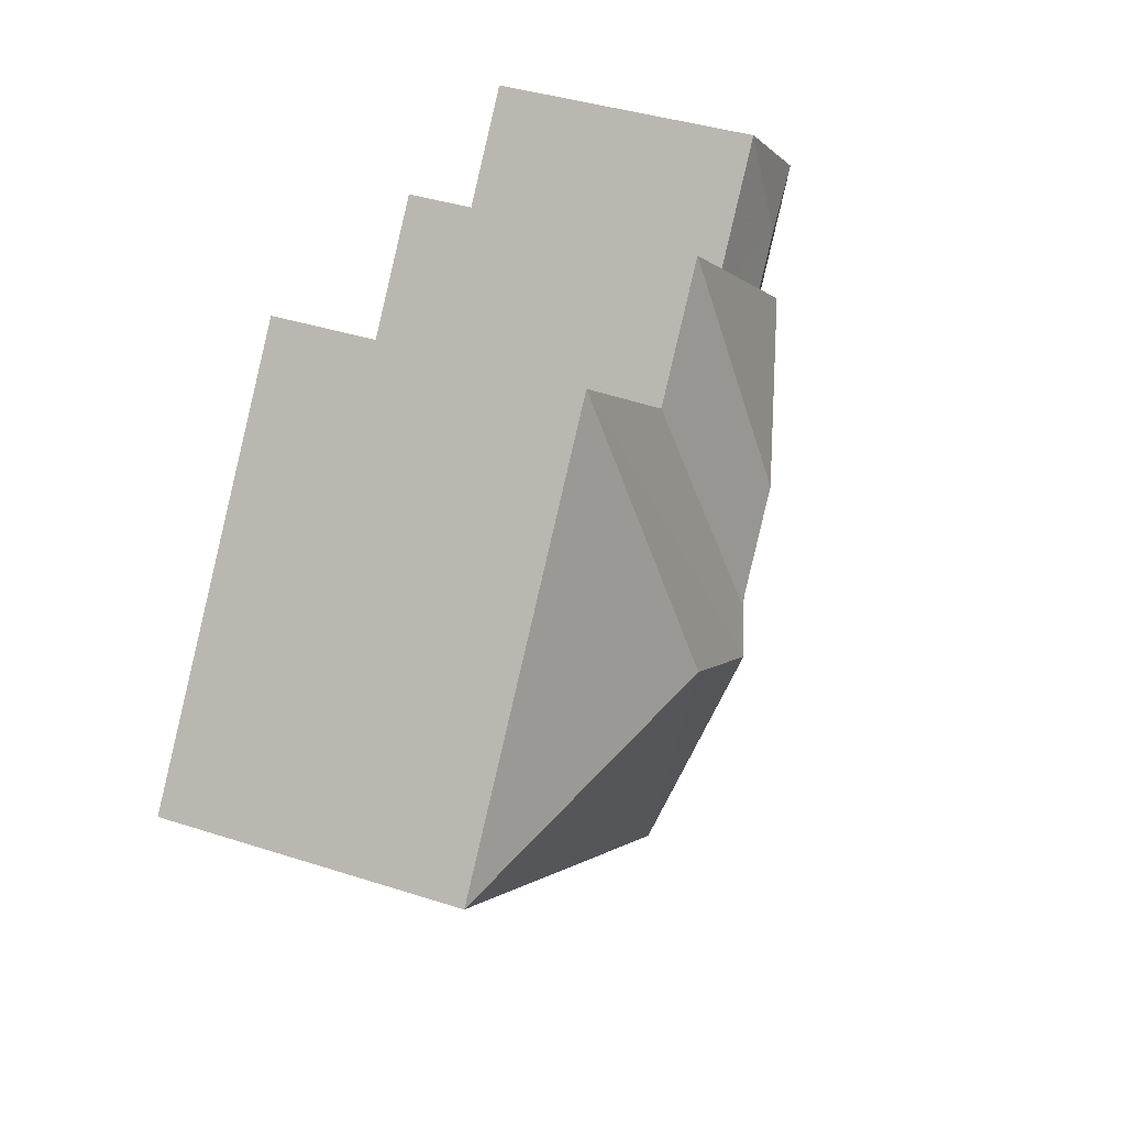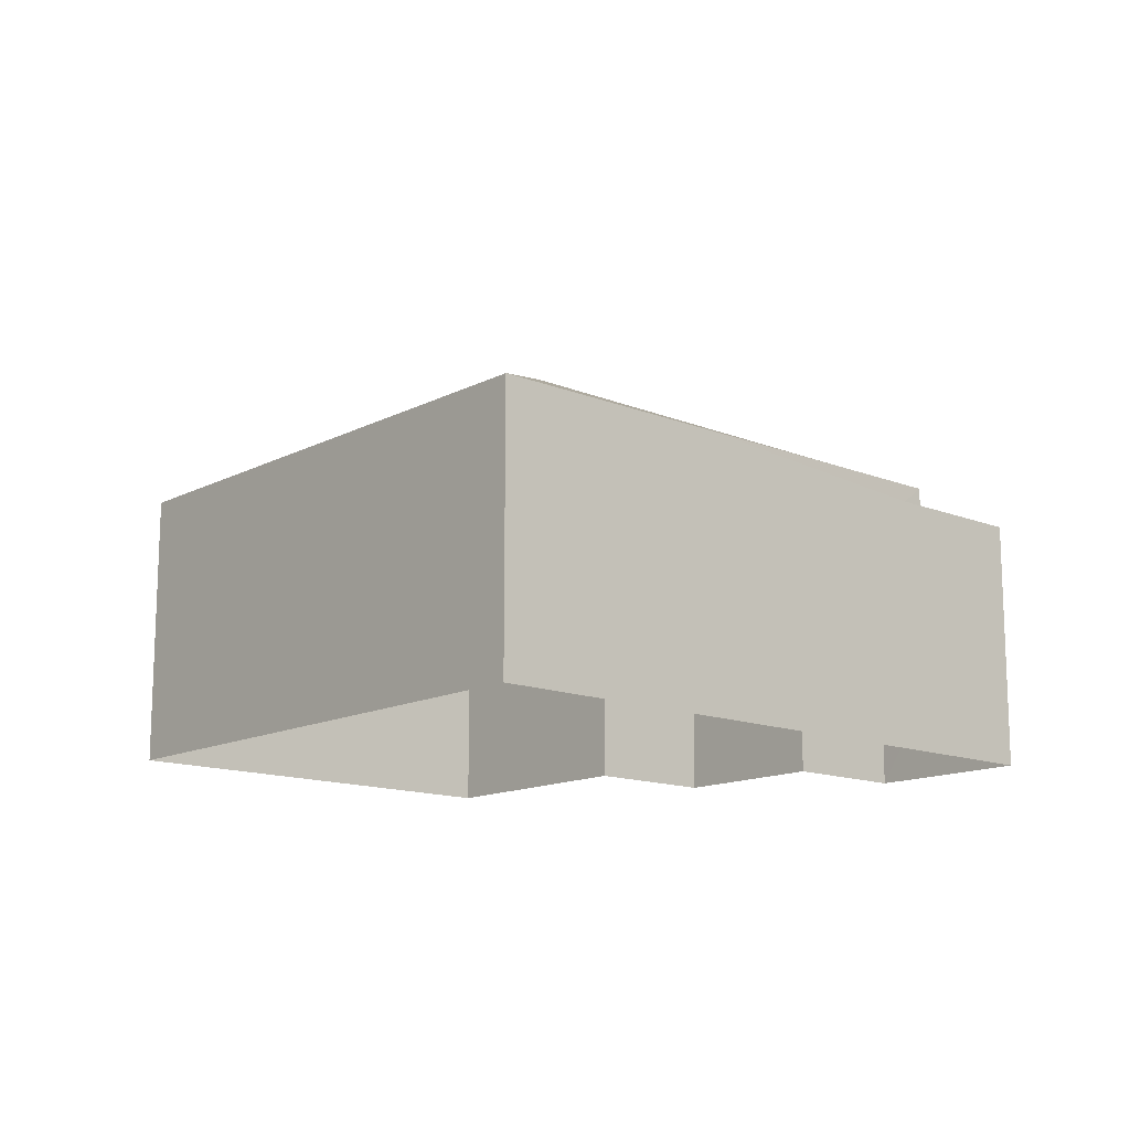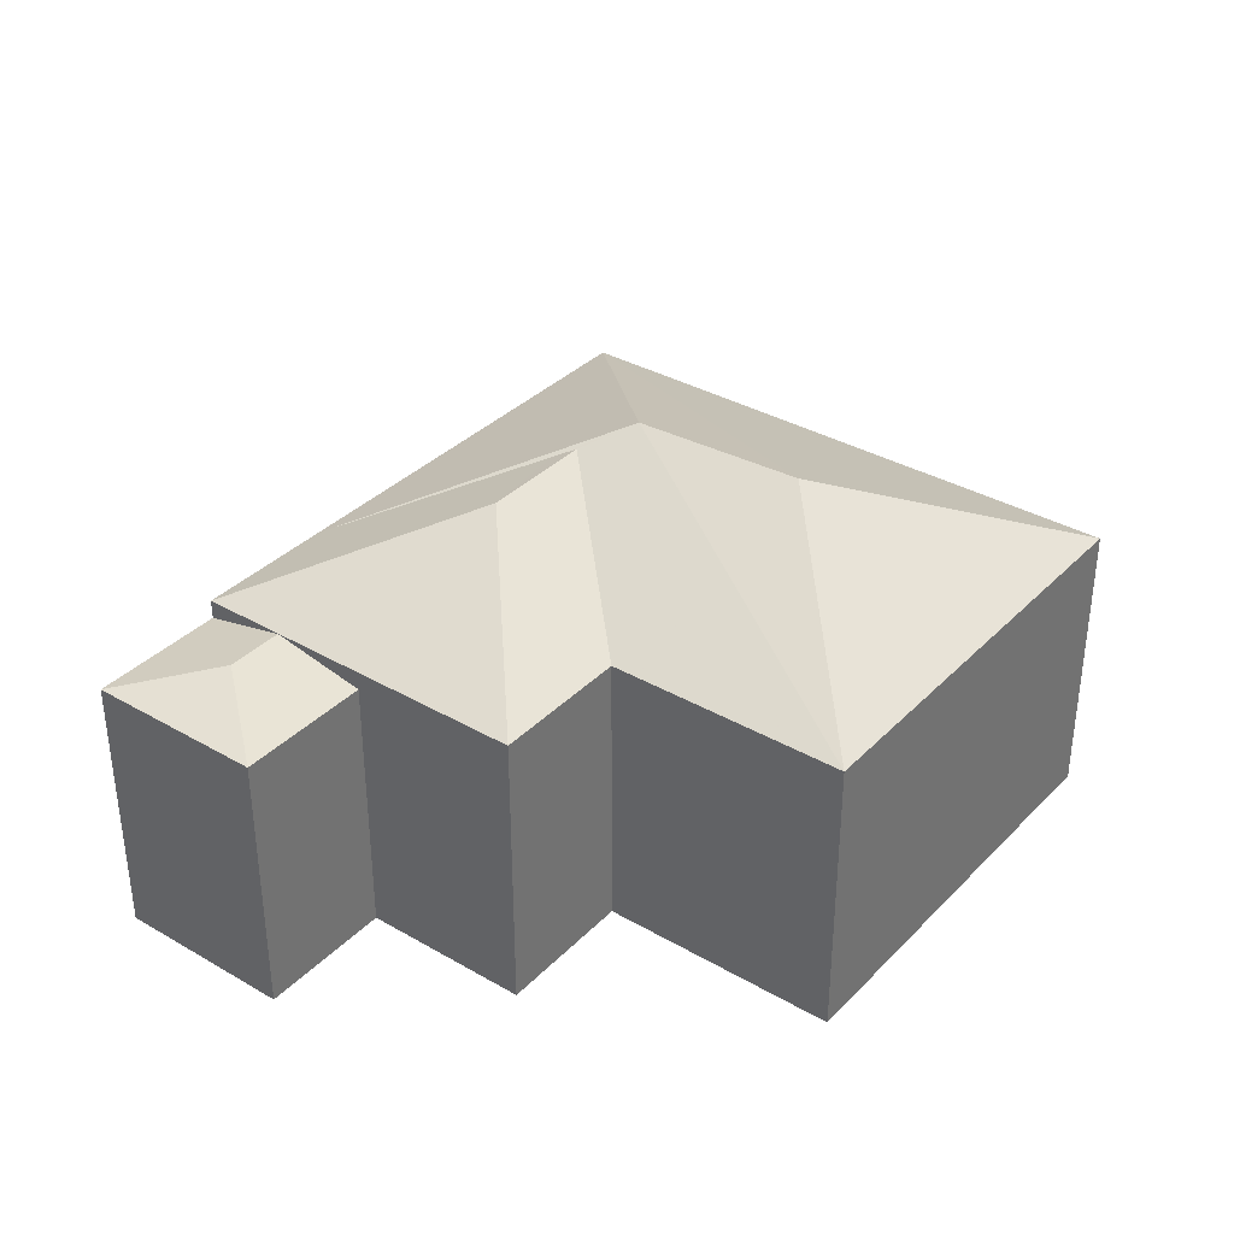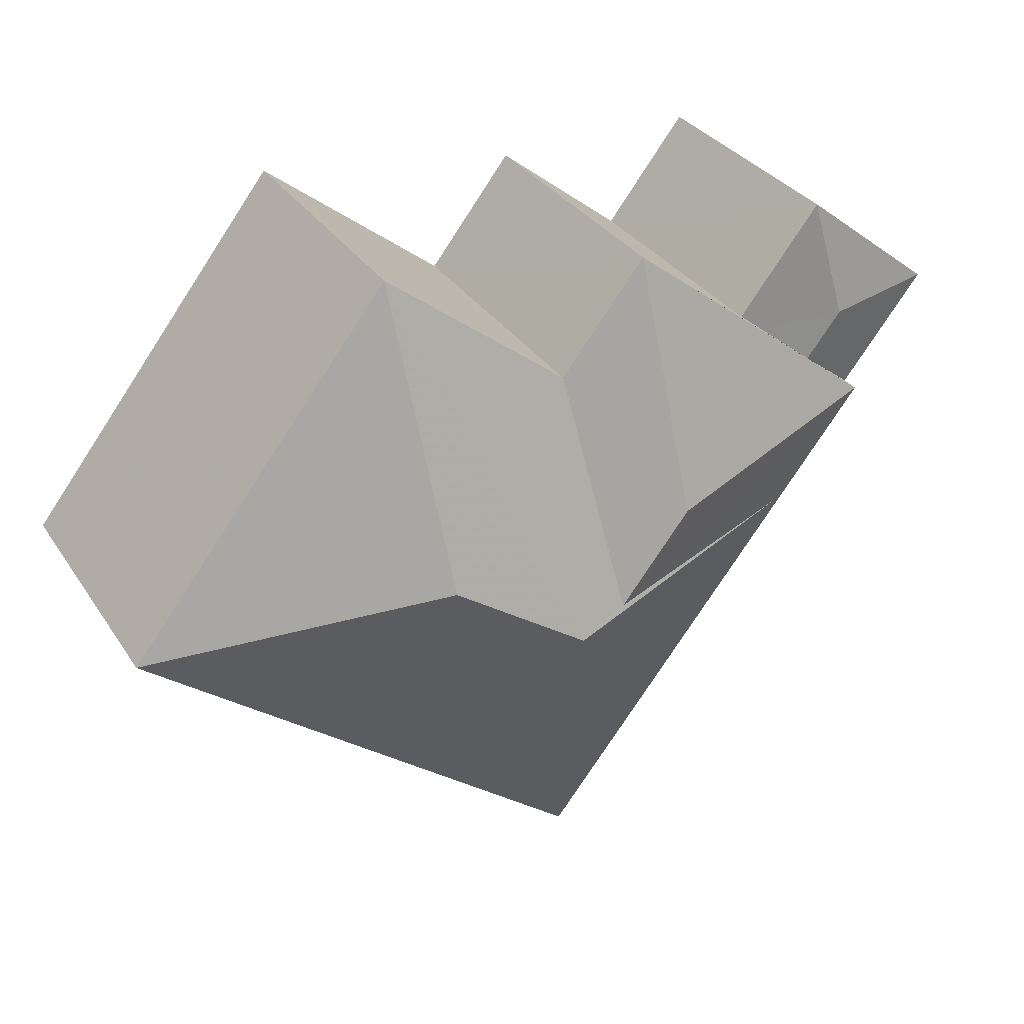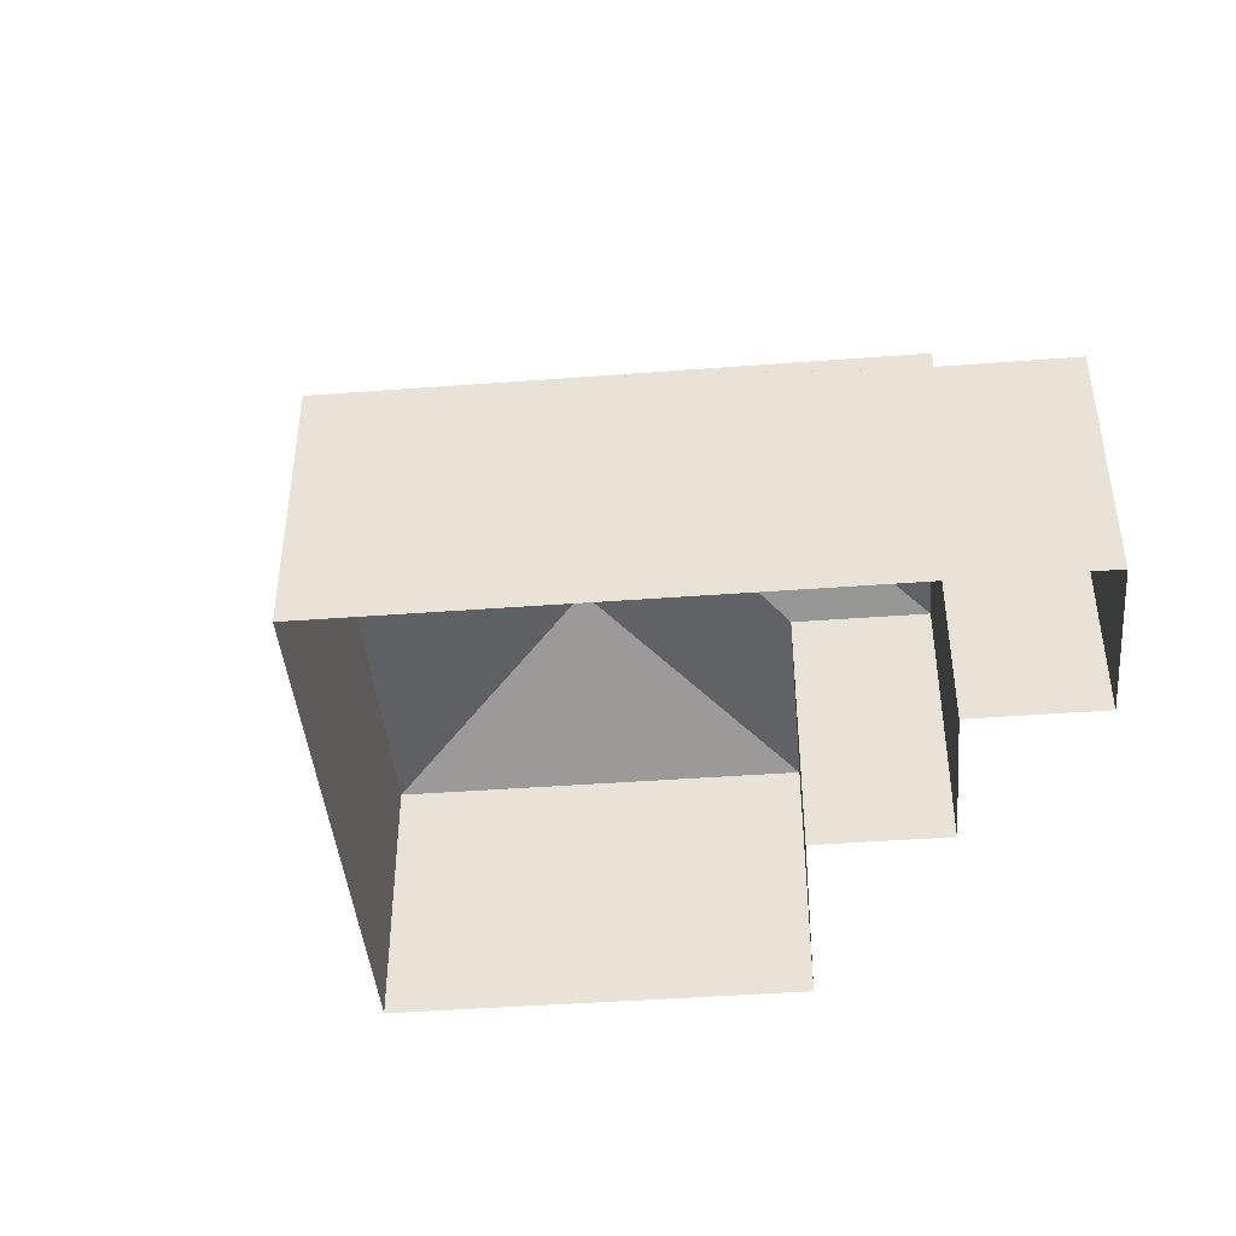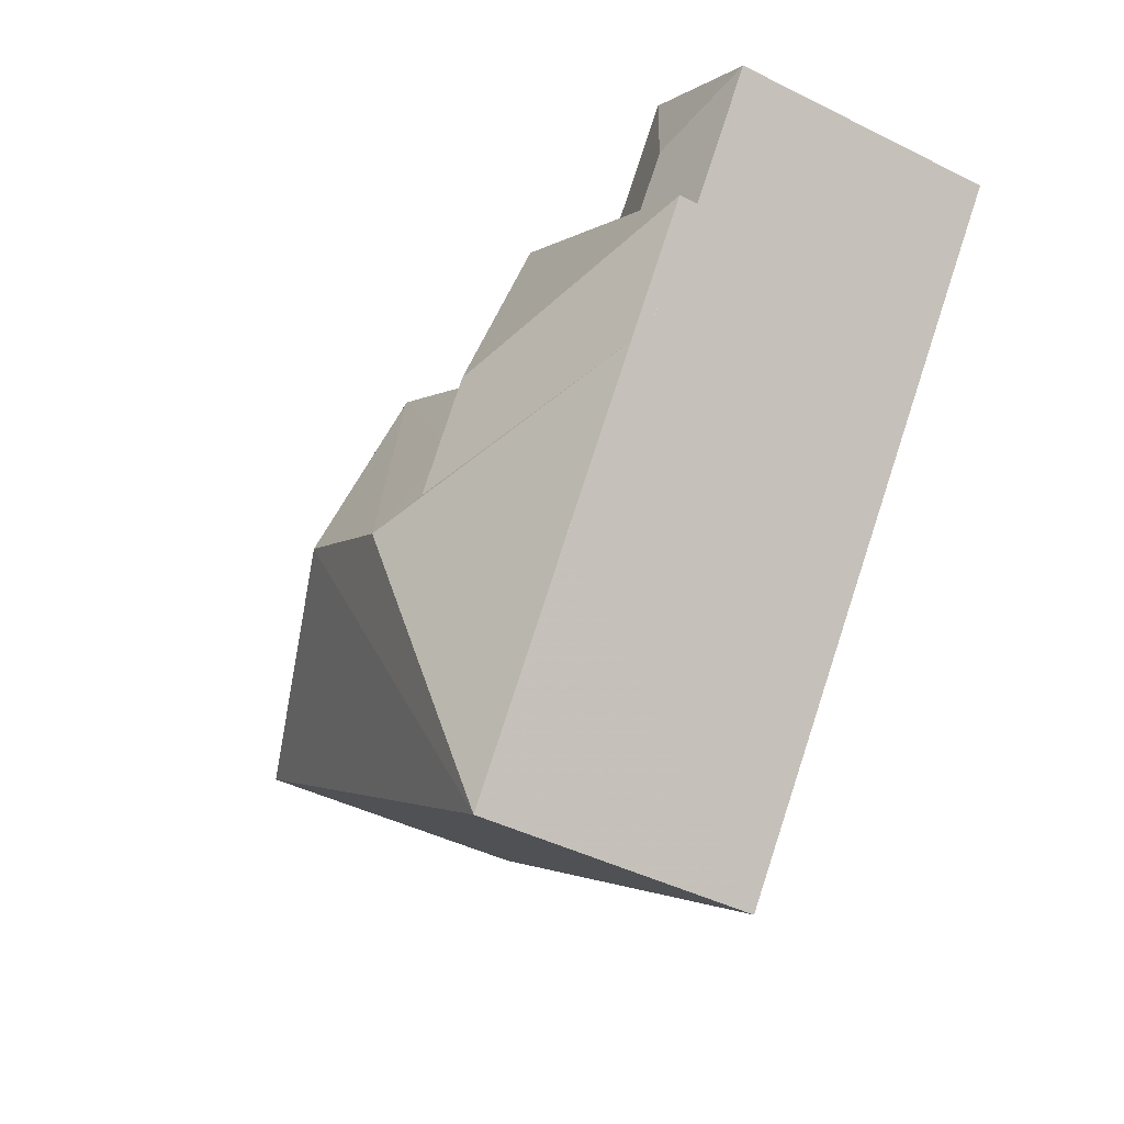
<metadata>
{"format":"obj","ext":"obj","renderer":"f3d","projection":"perspective","resolution":1024,"background":"white","views":[{"elev":40.0,"azim":-68.3,"up":"+Y"},{"elev":-13.9,"azim":10.3,"up":"+Z"},{"elev":35.2,"azim":179.2,"up":"+Z"},{"elev":32.1,"azim":-28.0,"up":"+Y"},{"elev":-43.0,"azim":56.9,"up":"+Z"},{"elev":-44.3,"azim":59.9,"up":"+Y"}]}
</metadata>
<code>
v -8880 -3.789e+04 20.6
v -8877 -3.789e+04 20.6
v -8882 -3.789e+04 20.61
v -8890 -3.789e+04 20.61
v -8886 -3.789e+04 20.61
v -8896 -3.79e+04 20.61
v -8884 -3.789e+04 20.61
v -8886 -3.791e+04 20.61
v -8883 -3.79e+04 20.61
v -8879 -3.79e+04 20.6
v -8879 -3.79e+04 26.35
v -8879 -3.79e+04 26.35
v -8877 -3.789e+04 26.35
v -8880 -3.79e+04 26.72
v -8879 -3.789e+04 26.75
v -8880 -3.789e+04 26.75
v -8880 -3.789e+04 26.35
v -8881 -3.789e+04 26.47
v -8882 -3.789e+04 26.35
v -8885 -3.79e+04 28.3
v -8884 -3.79e+04 28.46
v -8886 -3.79e+04 28.46
v -8879 -3.79e+04 26.76
v -8881 -3.79e+04 26.77
v -8883 -3.79e+04 26.76
v -8883 -3.79e+04 26.77
v -8886 -3.789e+04 26.76
v -8886 -3.79e+04 27.79
v -8884 -3.789e+04 26.76
v -8887 -3.79e+04 28.92
v -8890 -3.79e+04 28.92
v -8886 -3.791e+04 26.76
v -8896 -3.79e+04 26.77
v -8890 -3.789e+04 26.76
v -8883 -3.79e+04 26.76
f 1 2 3
f 4 5 6
f 5 7 3
f 8 6 5
f 9 8 5
f 3 10 9
f 2 10 3
f 3 9 5
f 11 12 13
f 14 11 13
f 14 15 16
f 14 13 15
f 17 15 13
f 18 16 15
f 18 15 17
f 19 18 17
f 20 21 22
f 20 23 21
f 20 24 23
f 23 24 25
f 24 26 25
f 21 27 28
f 21 29 27
f 28 22 21
f 23 29 21
f 30 31 32
f 32 31 33
f 34 31 30
f 27 34 28
f 20 30 24
f 34 30 28
f 22 30 20
f 28 30 22
f 35 26 32
f 32 26 30
f 26 24 30
f 33 31 34
f 3 17 1
f 3 19 17
f 1 13 2
f 1 17 13
f 13 10 2
f 13 12 10
f 7 19 3
f 11 14 23
f 29 19 7
f 16 29 23
f 18 19 29
f 18 29 16
f 14 16 23
f 11 23 12
f 9 10 12
f 9 12 35
f 12 23 25
f 12 25 35
f 5 29 7
f 5 27 29
f 25 26 35
f 32 6 8
f 32 33 6
f 34 4 6
f 33 34 6
f 27 4 34
f 27 5 4
f 35 32 8
f 9 35 8

</code>
